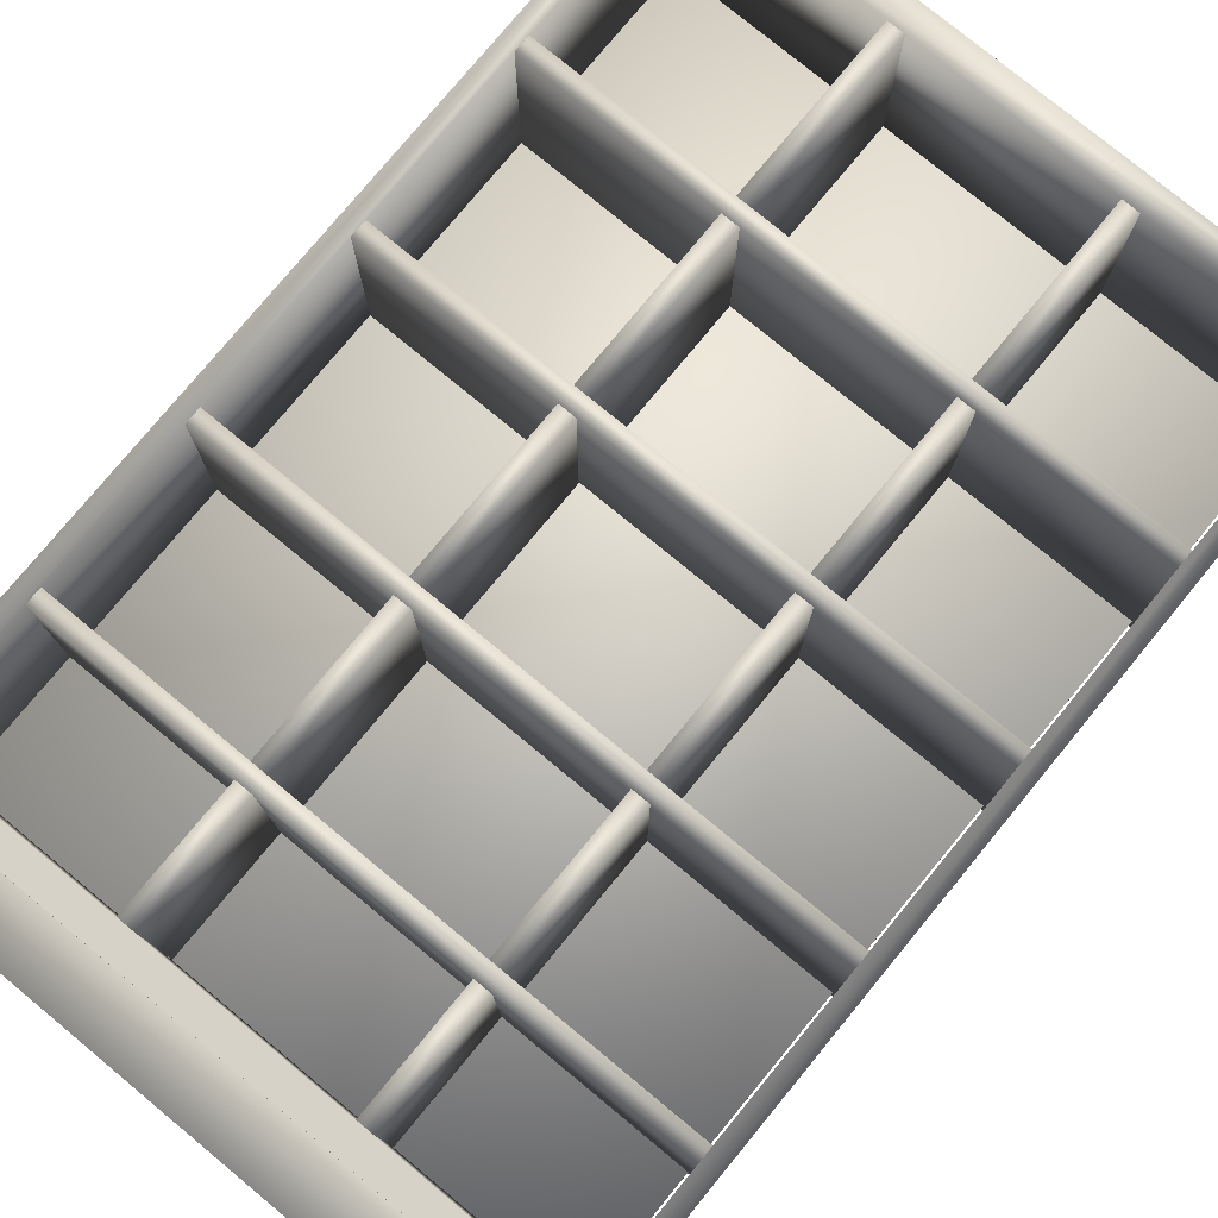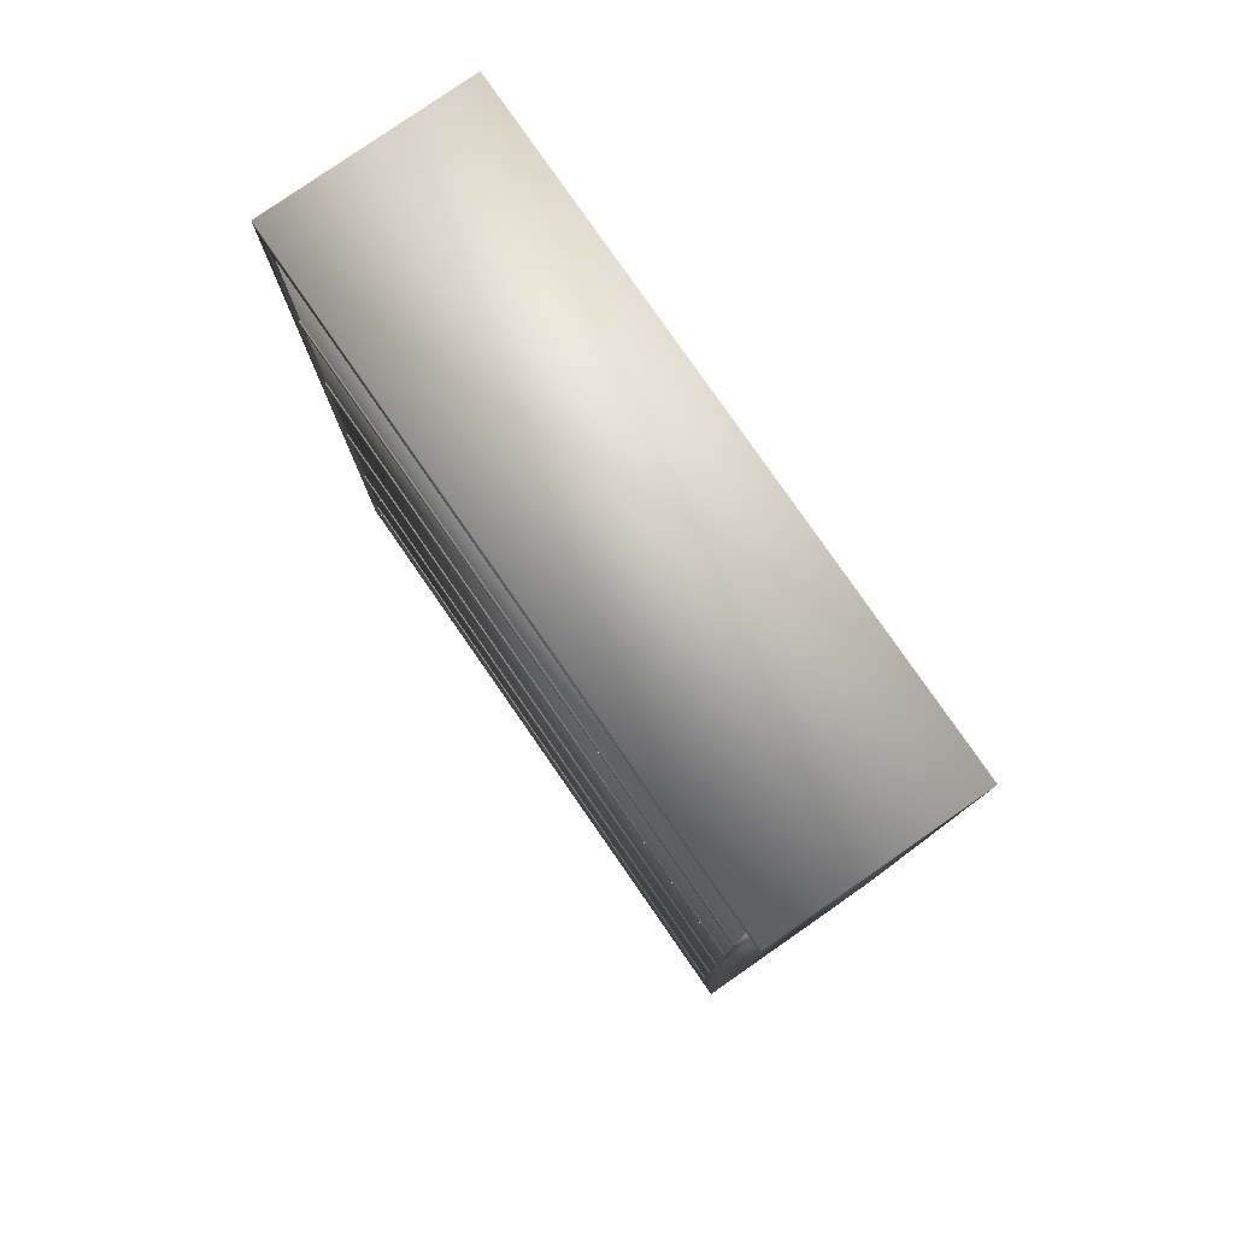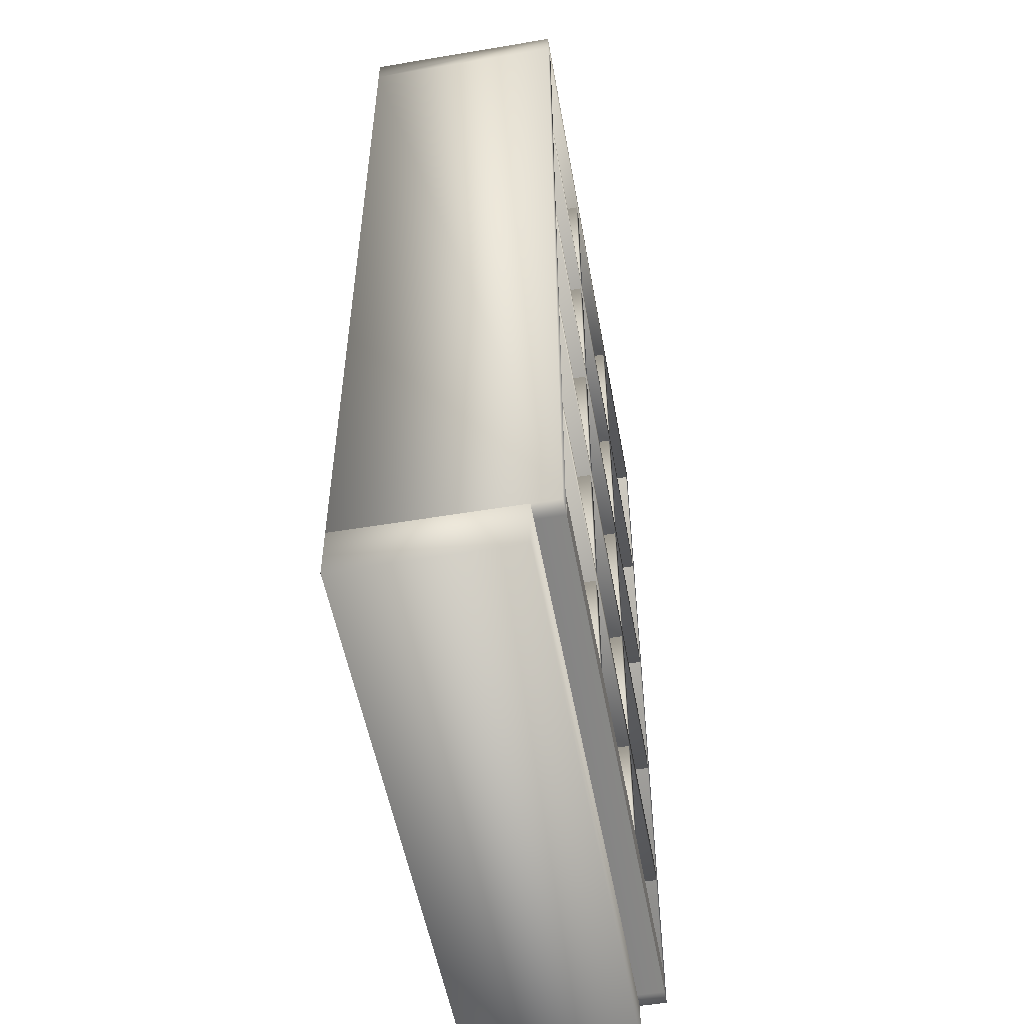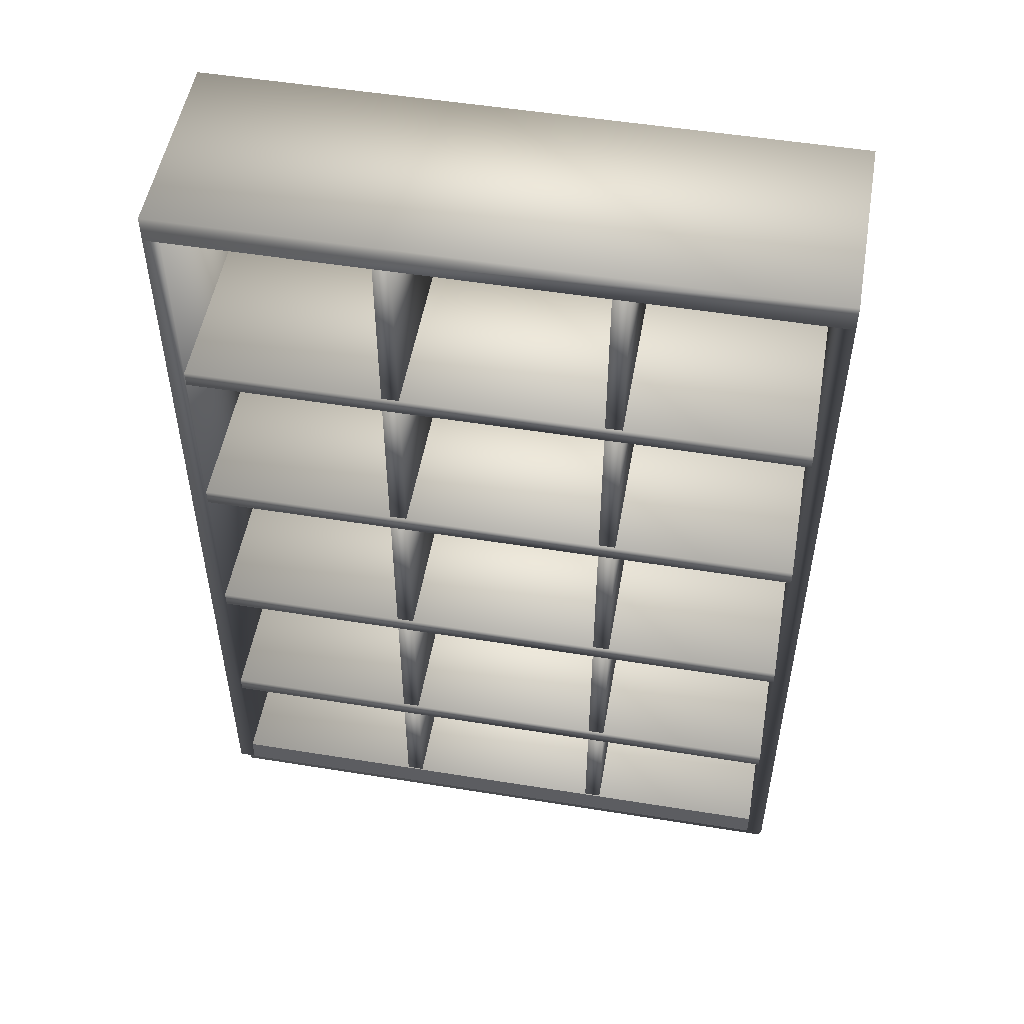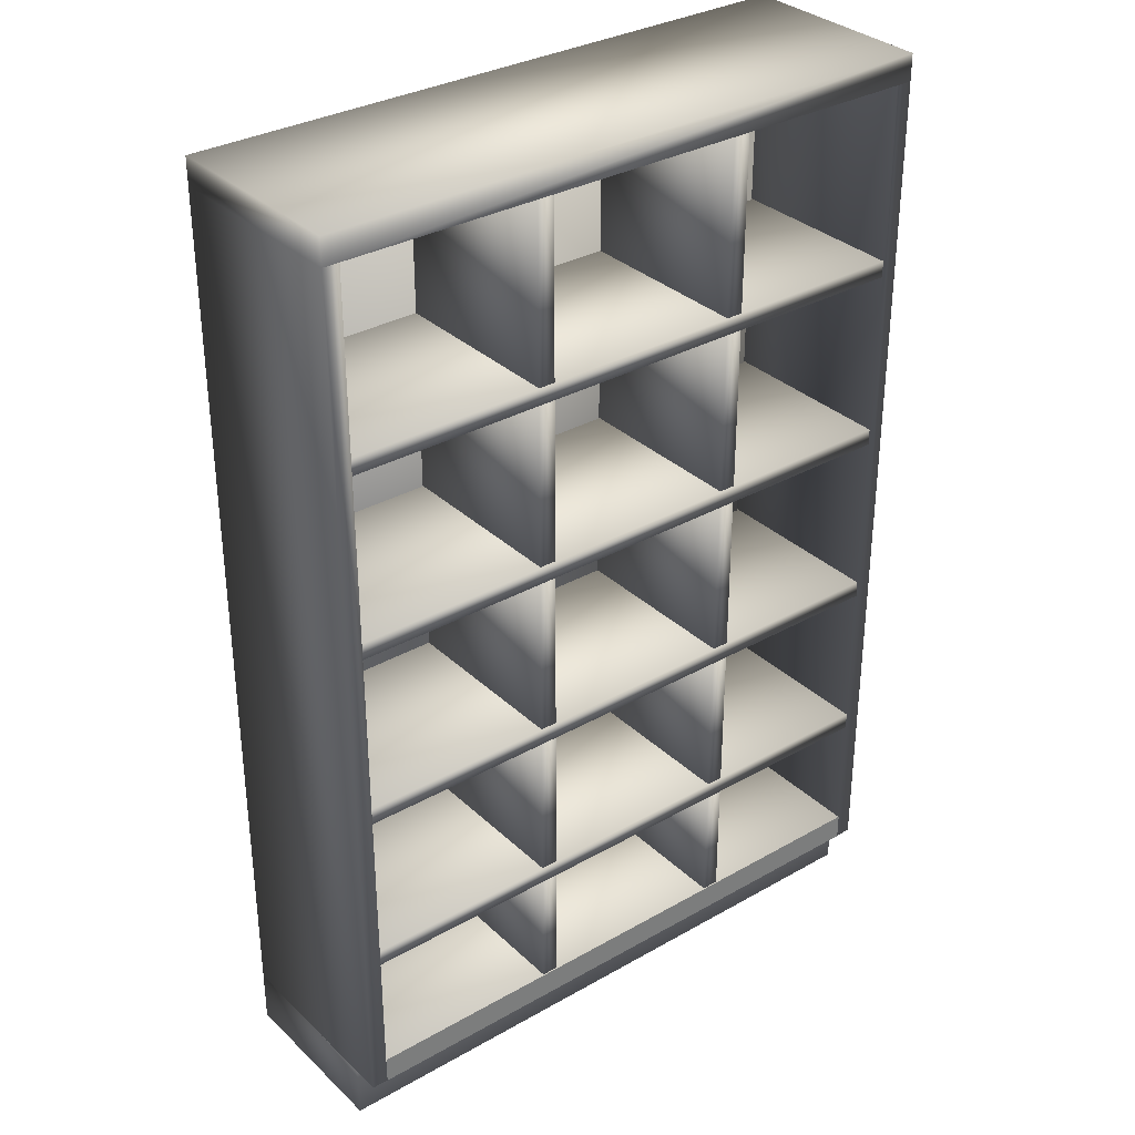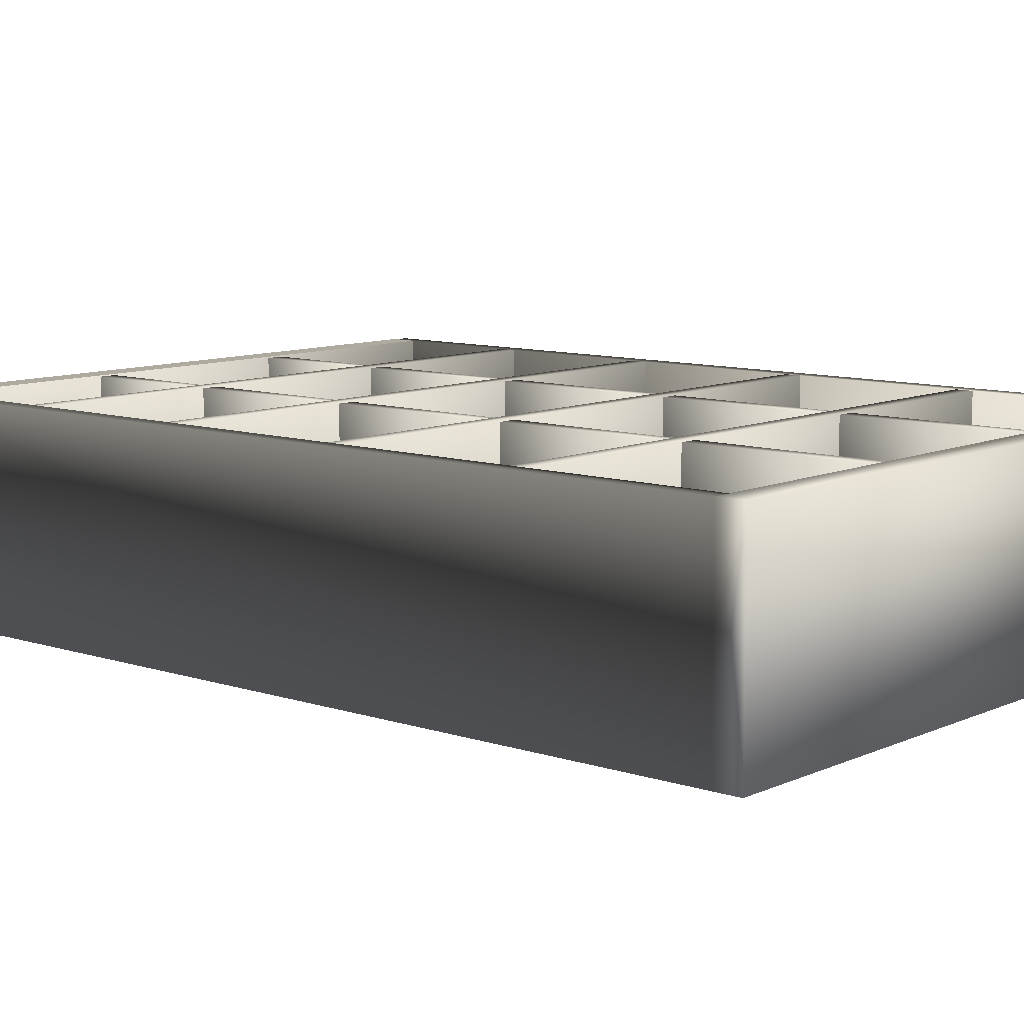
<metadata>
{"format":"obj","ext":"obj","renderer":"f3d","projection":"perspective","resolution":1024,"background":"white","views":[{"elev":77.8,"azim":39.5,"up":"+Z"},{"elev":79.7,"azim":-124.8,"up":"+Y"},{"elev":-53.1,"azim":-79.8,"up":"+Y"},{"elev":51.9,"azim":9.9,"up":"+Y"},{"elev":32.7,"azim":-38.2,"up":"+Y"},{"elev":9.5,"azim":130.7,"up":"+Z"}]}
</metadata>
<code>
v 0.6438 0.105 0.225
v 0.6438 0.07794 0.225
v 0.0416 0.105 0.225
v 0.0416 0.07794 0.225
v 0.0416 0.5923 0.02502
v 0.6438 0.5923 0.02502
v 0.0416 0.5756 0.02502
v 0.6438 0.5756 0.02502
v 0.6438 0.5756 0.2246
v 0.0416 0.5756 0.2246
v 0.0416 0.5923 0.2246
v 0.6438 0.5923 0.2246
v 0.4652 0.7736 0.2239
v 0.4652 0.9485 0.2239
v 0.4484 0.7736 0.2239
v 0.4484 0.9485 0.2239
v 0.4484 0.7736 0.04108
v 0.4652 0.7736 0.04108
v 0.4652 0.9485 0.04108
v 0.4484 0.9485 0.04108
v 0.251 0.7736 0.2239
v 0.251 0.9485 0.2239
v 0.2342 0.7736 0.2239
v 0.2342 0.9485 0.2239
v 0.2342 0.7736 0.04108
v 0.251 0.7736 0.04108
v 0.251 0.9485 0.04108
v 0.2342 0.9485 0.04108
v 0.4652 0.5931 0.2239
v 0.4652 0.759 0.2239
v 0.4484 0.5931 0.2239
v 0.4484 0.759 0.2239
v 0.4484 0.5931 0.04108
v 0.4652 0.5931 0.04108
v 0.4652 0.759 0.04108
v 0.4484 0.759 0.04108
v 0.251 0.5931 0.2239
v 0.251 0.759 0.2239
v 0.2342 0.5931 0.2239
v 0.2342 0.759 0.2239
v 0.2342 0.5931 0.04108
v 0.251 0.5931 0.04108
v 0.251 0.759 0.04108
v 0.2342 0.759 0.04108
v 0.4652 0.4126 0.2239
v 0.4652 0.575 0.2239
v 0.4484 0.4126 0.2239
v 0.4484 0.575 0.2239
v 0.4484 0.4126 0.04108
v 0.4652 0.4126 0.04108
v 0.4652 0.575 0.04108
v 0.4484 0.575 0.04108
v 0.251 0.4126 0.2239
v 0.251 0.575 0.2239
v 0.2342 0.4126 0.2239
v 0.2342 0.575 0.2239
v 0.2342 0.4126 0.04108
v 0.251 0.4126 0.04108
v 0.251 0.575 0.04108
v 0.2342 0.575 0.04108
v 0.4652 0.2436 0.2239
v 0.4652 0.396 0.2239
v 0.4484 0.2436 0.2239
v 0.4484 0.396 0.2239
v 0.4484 0.2436 0.04108
v 0.4652 0.2436 0.04108
v 0.4652 0.396 0.04108
v 0.4484 0.396 0.04108
v 0.251 0.2436 0.2239
v 0.251 0.396 0.2239
v 0.2342 0.2436 0.2239
v 0.2342 0.396 0.2239
v 0.2342 0.2436 0.04108
v 0.251 0.2436 0.04108
v 0.251 0.396 0.04108
v 0.2342 0.396 0.04108
v 0.0416 0.2441 0.02502
v 0.6438 0.2441 0.02502
v 0.0416 0.2274 0.02502
v 0.6438 0.2274 0.02502
v 0.6438 0.2274 0.2246
v 0.0416 0.2274 0.2246
v 0.0416 0.2441 0.2246
v 0.6438 0.2441 0.2246
v 0.4652 0.1051 0.2239
v 0.4652 0.2279 0.2239
v 0.4484 0.1051 0.2239
v 0.4484 0.2279 0.2239
v 0.4484 0.1051 0.04108
v 0.4652 0.1051 0.04108
v 0.4652 0.2279 0.04108
v 0.4484 0.2279 0.04108
v 0.251 0.1051 0.2239
v 0.251 0.2279 0.2239
v 0.2342 0.1051 0.2239
v 0.2342 0.2279 0.2239
v 0.2342 0.1051 0.04108
v 0.251 0.1051 0.04108
v 0.251 0.2279 0.04108
v 0.2342 0.2279 0.04108
v 0.04119 0.08661 0.04137
v 0.04119 0.9504 0.04137
v 0.04119 0.08661 0.02616
v 0.04119 0.9504 0.02616
v 0.6419 0.08661 0.02616
v 0.6419 0.08661 0.04137
v 0.6419 0.9504 0.04137
v 0.6419 0.9504 0.02616
v 0.04162 0.7744 0.02502
v 0.6438 0.7744 0.02502
v 0.04162 0.7578 0.02502
v 0.6438 0.7578 0.02502
v 0.6438 0.7578 0.2246
v 0.04162 0.7578 0.2246
v 0.04162 0.7744 0.2246
v 0.6438 0.7744 0.2246
v 0.04162 0.4126 0.02502
v 0.6438 0.4126 0.02502
v 0.04162 0.3959 0.02502
v 0.6438 0.3959 0.02502
v 0.6438 0.3959 0.2246
v 0.04162 0.3959 0.2246
v 0.04162 0.4126 0.2246
v 0.6438 0.4126 0.2246
v 0.025 0.07787 0.2246
v 0.04162 0.07787 0.2246
v 0.025 0.9483 0.2246
v 0.04162 0.9483 0.2246
v 0.6438 0.07787 0.2246
v 0.6604 0.07787 0.2246
v 0.6438 0.9483 0.2246
v 0.6604 0.9483 0.2246
v 0.04162 0.9483 0.02502
v 0.04162 0.07787 0.02502
v 0.025 0.9483 0.02502
v 0.025 0.07787 0.02502
v 0.6438 0.07787 0.02502
v 0.6438 0.9483 0.02502
v 0.6604 0.07787 0.02502
v 0.6604 0.9483 0.02502
v 0.6438 0.1046 0.2246
v 0.6438 0.1046 0.02502
v 0.04162 0.1046 0.2246
v 0.04162 0.1046 0.02502
v 0.025 0.975 0.02502
v 0.6604 0.975 0.02502
v 0.6604 0.975 0.2246
v 0.025 0.975 0.2246
v 0.025 0.07791 0.02502
v 0.6604 0.07791 0.02502
v 0.025 0.025 0.025
v 0.025 0.025 0.1975
v 0.025 0.0782 0.025
v 0.025 0.0782 0.1975
v 0.6604 0.025 0.025
v 0.6604 0.0782 0.025
v 0.6604 0.025 0.1975
v 0.6604 0.0782 0.1975
f 1 2 3
f 4 3 2
f 5 6 7
f 8 7 6
f 9 10 8
f 7 8 10
f 10 11 7
f 5 7 11
f 9 8 12
f 6 12 8
f 12 6 11
f 5 11 6
f 11 10 12
f 10 9 12
f 13 14 15
f 14 16 15
f 17 18 15
f 18 13 15
f 18 19 13
f 19 14 13
f 19 20 14
f 20 16 14
f 20 17 16
f 17 15 16
f 20 19 17
f 19 18 17
f 21 22 23
f 22 24 23
f 25 26 23
f 26 21 23
f 26 27 21
f 27 22 21
f 27 28 22
f 28 24 22
f 28 25 24
f 25 23 24
f 28 27 25
f 27 26 25
f 29 30 31
f 30 32 31
f 33 34 31
f 34 29 31
f 34 35 29
f 35 30 29
f 35 36 30
f 36 32 30
f 36 33 32
f 33 31 32
f 36 35 33
f 35 34 33
f 37 38 39
f 38 40 39
f 41 42 39
f 42 37 39
f 42 43 37
f 43 38 37
f 43 44 38
f 44 40 38
f 44 41 40
f 41 39 40
f 44 43 41
f 43 42 41
f 45 46 47
f 46 48 47
f 49 50 47
f 50 45 47
f 50 51 45
f 51 46 45
f 51 52 46
f 52 48 46
f 52 49 48
f 49 47 48
f 52 51 49
f 51 50 49
f 53 54 55
f 54 56 55
f 57 58 55
f 58 53 55
f 58 59 53
f 59 54 53
f 59 60 54
f 60 56 54
f 60 57 56
f 57 55 56
f 60 59 57
f 59 58 57
f 61 62 63
f 62 64 63
f 65 66 63
f 66 61 63
f 66 67 61
f 67 62 61
f 67 68 62
f 68 64 62
f 68 65 64
f 65 63 64
f 68 67 65
f 67 66 65
f 69 70 71
f 70 72 71
f 73 74 71
f 74 69 71
f 74 75 69
f 75 70 69
f 75 76 70
f 76 72 70
f 76 73 72
f 73 71 72
f 76 75 73
f 75 74 73
f 77 78 79
f 80 79 78
f 81 82 80
f 79 80 82
f 82 83 79
f 77 79 83
f 81 80 84
f 78 84 80
f 84 78 83
f 77 83 78
f 83 82 84
f 82 81 84
f 85 86 87
f 86 88 87
f 89 90 87
f 90 85 87
f 90 91 85
f 91 86 85
f 91 92 86
f 92 88 86
f 92 89 88
f 89 87 88
f 92 91 89
f 91 90 89
f 93 94 95
f 94 96 95
f 97 98 95
f 98 93 95
f 98 99 93
f 99 94 93
f 99 100 94
f 100 96 94
f 100 97 96
f 97 95 96
f 100 99 97
f 99 98 97
f 101 102 103
f 102 104 103
f 105 106 103
f 106 101 103
f 106 107 101
f 107 102 101
f 107 108 102
f 108 104 102
f 108 105 104
f 105 103 104
f 108 107 105
f 107 106 105
f 109 110 111
f 112 111 110
f 113 114 112
f 111 112 114
f 114 115 111
f 109 111 115
f 113 112 116
f 110 116 112
f 116 110 115
f 109 115 110
f 117 118 119
f 120 119 118
f 121 122 120
f 119 120 122
f 122 123 119
f 117 119 123
f 121 120 124
f 118 124 120
f 124 118 123
f 117 123 118
f 125 126 127
f 128 127 126
f 129 130 131
f 132 131 130
f 128 126 133
f 134 133 126
f 127 135 125
f 136 125 135
f 126 125 134
f 136 134 125
f 128 133 127
f 135 127 133
f 136 135 134
f 133 134 135
f 137 138 139
f 140 139 138
f 132 131 140
f 138 140 131
f 130 129 139
f 137 139 129
f 131 138 129
f 137 129 138
f 132 130 140
f 139 140 130
f 129 126 137
f 134 137 126
f 141 142 143
f 144 143 142
f 126 143 134
f 144 134 143
f 129 137 141
f 142 141 137
f 144 142 134
f 137 134 142
f 145 146 135
f 140 135 146
f 132 140 147
f 146 147 140
f 127 148 135
f 145 135 148
f 147 146 148
f 145 148 146
f 132 127 140
f 135 140 127
f 136 149 139
f 150 139 149
f 148 127 147
f 127 132 147
f 115 114 116
f 114 113 116
f 123 122 124
f 122 121 124
f 143 126 141
f 126 129 141
f 151 152 153
f 154 153 152
f 155 151 156
f 153 156 151
f 157 158 155
f 156 155 158
f 152 157 154
f 158 154 157
f 155 156 157
f 158 157 156
f 151 155 152
f 152 155 157

</code>
